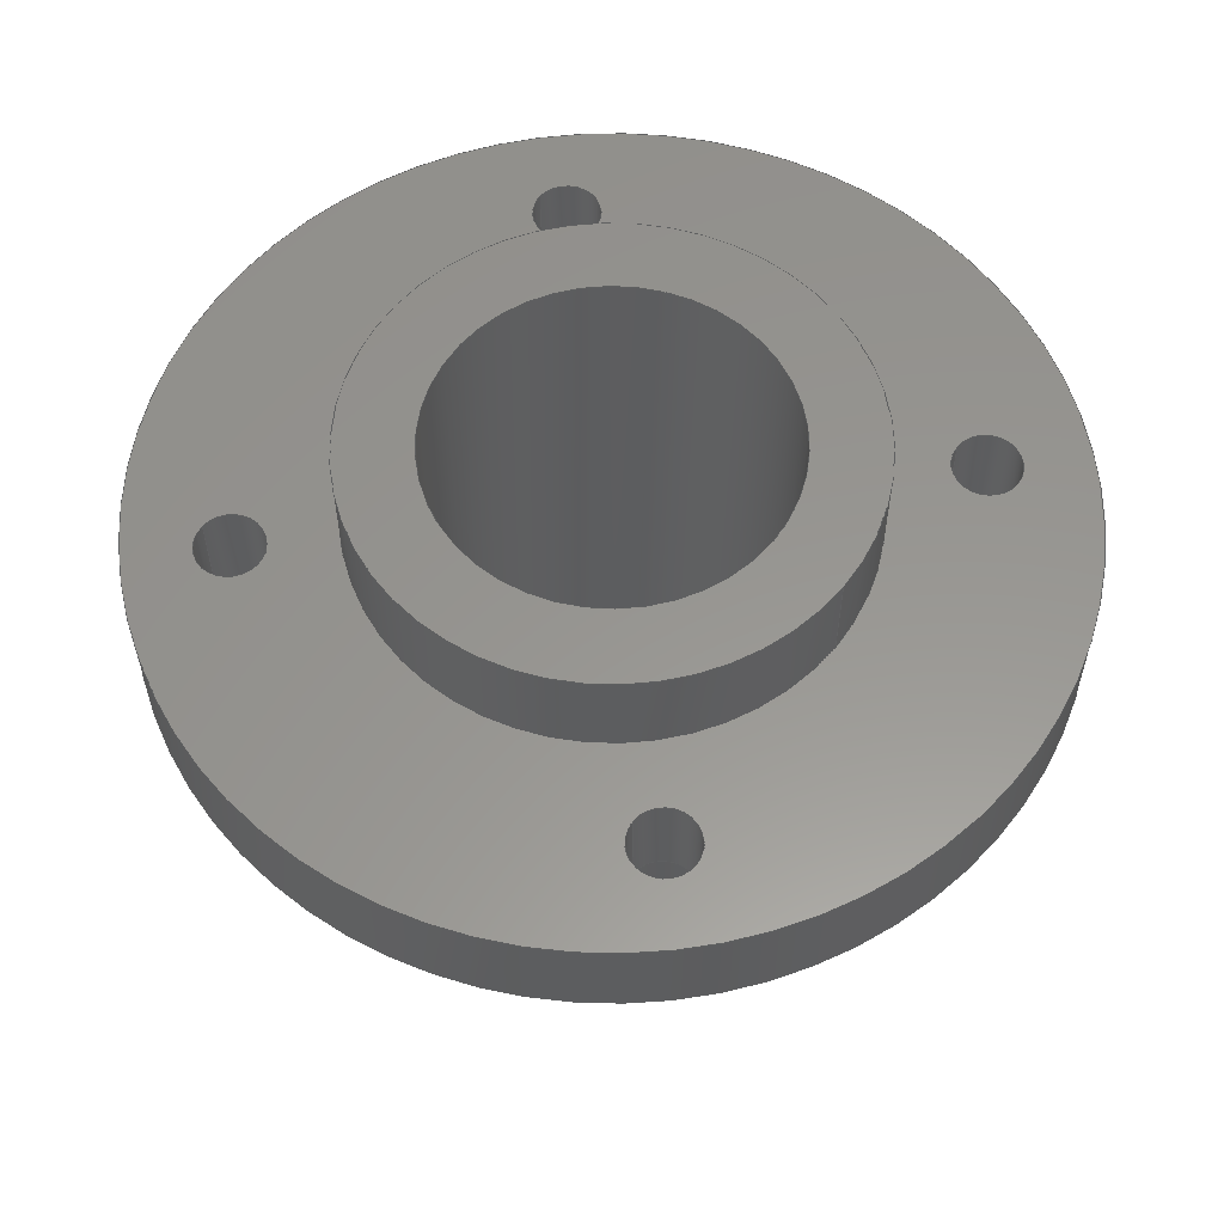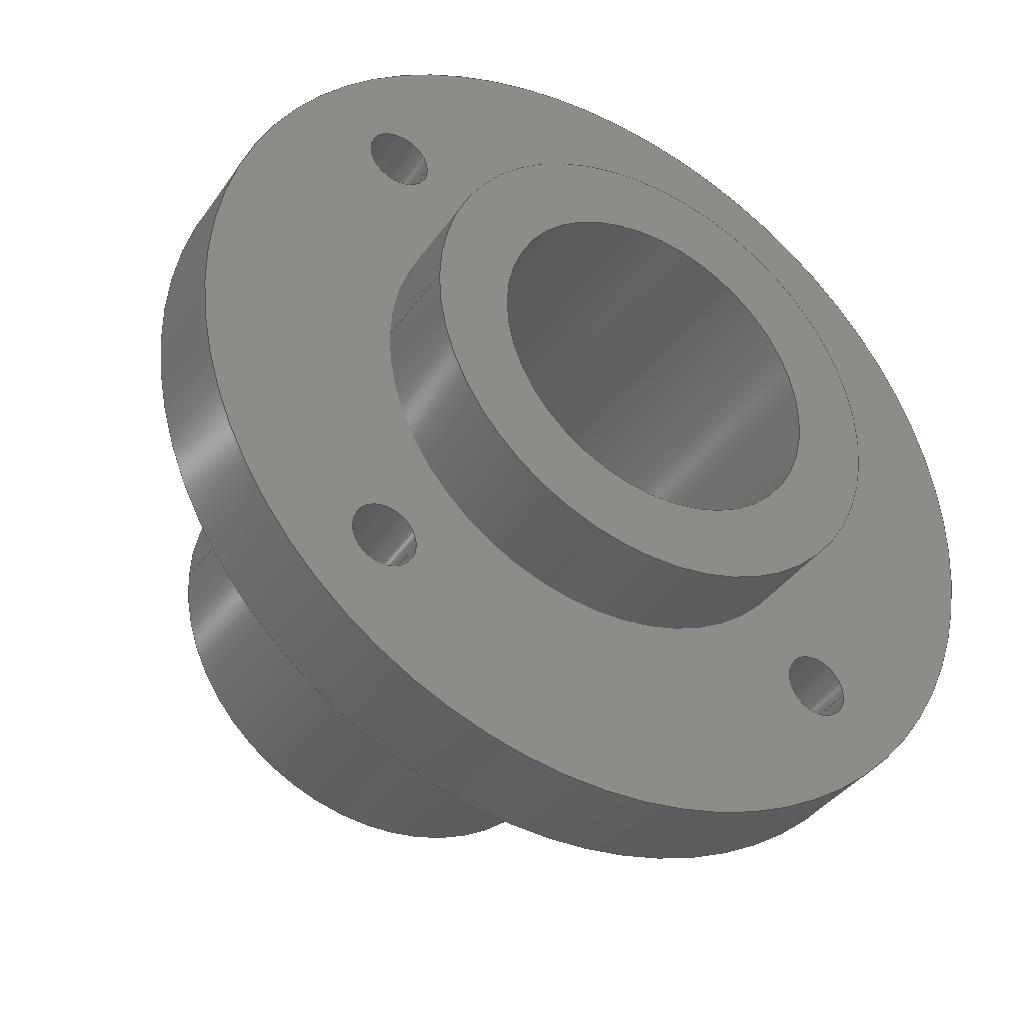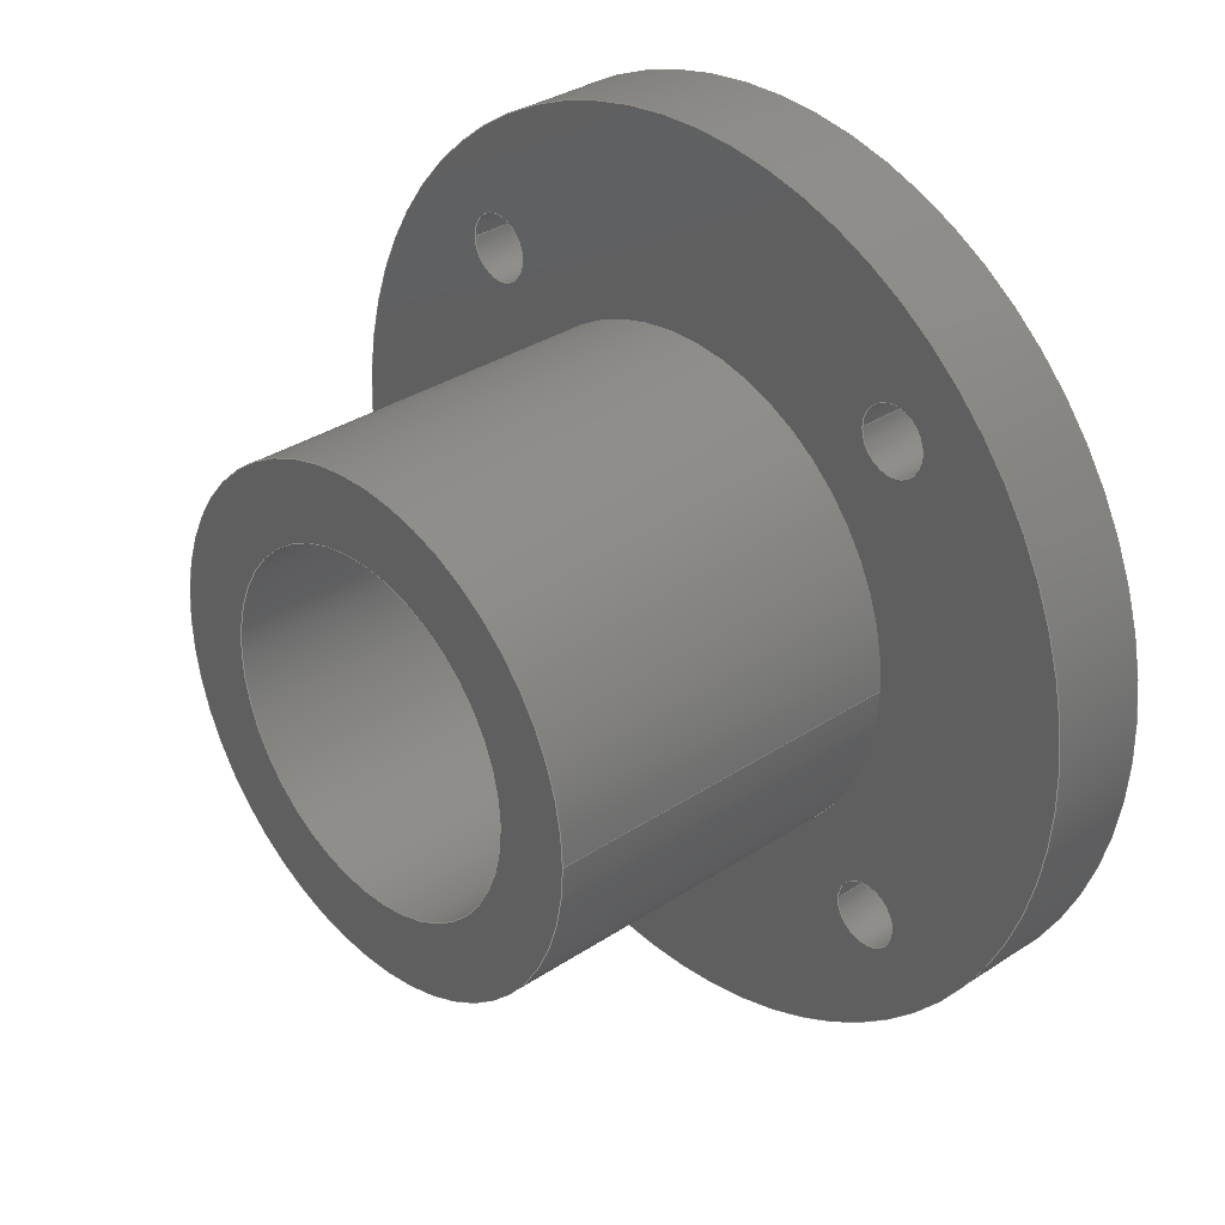
<metadata>
{"format":"step","ext":"step","renderer":"f3d","projection":"perspective","resolution":1024,"background":"white","views":[{"elev":58.0,"azim":37.7,"up":"+Y"},{"elev":-37.7,"azim":149.3,"up":"+Z"},{"elev":32.7,"azim":47.3,"up":"+Z"}]}
</metadata>
<code>
ISO-10303-21;
DATA;
#1=MECHANICAL_DESIGN_GEOMETRIC_PRESENTATION_REPRESENTATION('',(#4),#362);
#2=SHAPE_REPRESENTATION_RELATIONSHIP('SRR','None',#369,#3);
#3=ADVANCED_BREP_SHAPE_REPRESENTATION('',(#5),#361);
#4=STYLED_ITEM('',(#378),#5);
#5=MANIFOLD_SOLID_BREP('Body1',#198);
#6=FACE_BOUND('',#36,.T.);
#7=FACE_BOUND('',#40,.T.);
#8=FACE_BOUND('',#42,.T.);
#9=FACE_BOUND('',#43,.T.);
#10=FACE_BOUND('',#44,.T.);
#11=FACE_BOUND('',#45,.T.);
#12=FACE_BOUND('',#46,.T.);
#13=FACE_BOUND('',#53,.T.);
#14=FACE_BOUND('',#54,.T.);
#15=FACE_BOUND('',#55,.T.);
#16=FACE_BOUND('',#56,.T.);
#17=FACE_BOUND('',#57,.T.);
#18=PLANE('',#215);
#19=PLANE('',#222);
#20=PLANE('',#223);
#21=PLANE('',#239);
#22=FACE_OUTER_BOUND('',#34,.T.);
#23=FACE_OUTER_BOUND('',#35,.T.);
#24=FACE_OUTER_BOUND('',#37,.T.);
#25=FACE_OUTER_BOUND('',#38,.T.);
#26=FACE_OUTER_BOUND('',#39,.T.);
#27=FACE_OUTER_BOUND('',#41,.T.);
#28=FACE_OUTER_BOUND('',#47,.T.);
#29=FACE_OUTER_BOUND('',#48,.T.);
#30=FACE_OUTER_BOUND('',#49,.T.);
#31=FACE_OUTER_BOUND('',#50,.T.);
#32=FACE_OUTER_BOUND('',#51,.T.);
#33=FACE_OUTER_BOUND('',#52,.T.);
#34=EDGE_LOOP('',(#130,#131,#132,#133));
#35=EDGE_LOOP('',(#134));
#36=EDGE_LOOP('',(#135));
#37=EDGE_LOOP('',(#136,#137,#138,#139));
#38=EDGE_LOOP('',(#140,#141,#142,#143));
#39=EDGE_LOOP('',(#144));
#40=EDGE_LOOP('',(#145));
#41=EDGE_LOOP('',(#146));
#42=EDGE_LOOP('',(#147));
#43=EDGE_LOOP('',(#148));
#44=EDGE_LOOP('',(#149));
#45=EDGE_LOOP('',(#150));
#46=EDGE_LOOP('',(#151));
#47=EDGE_LOOP('',(#152,#153,#154,#155));
#48=EDGE_LOOP('',(#156,#157,#158,#159));
#49=EDGE_LOOP('',(#160,#161,#162,#163));
#50=EDGE_LOOP('',(#164,#165,#166,#167));
#51=EDGE_LOOP('',(#168,#169,#170,#171));
#52=EDGE_LOOP('',(#172));
#53=EDGE_LOOP('',(#173));
#54=EDGE_LOOP('',(#174));
#55=EDGE_LOOP('',(#175));
#56=EDGE_LOOP('',(#176));
#57=EDGE_LOOP('',(#177));
#58=LINE('',#311,#66);
#59=LINE('',#319,#67);
#60=LINE('',#324,#68);
#61=LINE('',#340,#69);
#62=LINE('',#344,#70);
#63=LINE('',#348,#71);
#64=LINE('',#352,#72);
#65=LINE('',#356,#73);
#66=VECTOR('',#246,2.5);
#67=VECTOR('',#257,1.75);
#68=VECTOR('',#262,2.5);
#69=VECTOR('',#281,0.34);
#70=VECTOR('',#286,0.34);
#71=VECTOR('',#291,0.34);
#72=VECTOR('',#296,0.34);
#73=VECTOR('',#301,4.5);
#74=CIRCLE('',#213,2.5);
#75=CIRCLE('',#214,2.5);
#76=CIRCLE('',#216,1.75);
#77=CIRCLE('',#218,1.75);
#78=CIRCLE('',#220,2.5);
#79=CIRCLE('',#221,2.5);
#80=CIRCLE('',#224,4.5);
#81=CIRCLE('',#225,0.34);
#82=CIRCLE('',#226,0.34);
#83=CIRCLE('',#227,0.34);
#84=CIRCLE('',#228,0.34);
#85=CIRCLE('',#230,0.34);
#86=CIRCLE('',#232,0.34);
#87=CIRCLE('',#234,0.34);
#88=CIRCLE('',#236,0.34);
#89=CIRCLE('',#238,4.5);
#90=VERTEX_POINT('',#308);
#91=VERTEX_POINT('',#310);
#92=VERTEX_POINT('',#314);
#93=VERTEX_POINT('',#317);
#94=VERTEX_POINT('',#321);
#95=VERTEX_POINT('',#323);
#96=VERTEX_POINT('',#328);
#97=VERTEX_POINT('',#330);
#98=VERTEX_POINT('',#332);
#99=VERTEX_POINT('',#334);
#100=VERTEX_POINT('',#336);
#101=VERTEX_POINT('',#339);
#102=VERTEX_POINT('',#343);
#103=VERTEX_POINT('',#347);
#104=VERTEX_POINT('',#351);
#105=VERTEX_POINT('',#355);
#106=EDGE_CURVE('',#90,#90,#74,.T.);
#107=EDGE_CURVE('',#90,#91,#58,.T.);
#108=EDGE_CURVE('',#91,#91,#75,.T.);
#109=EDGE_CURVE('',#92,#92,#76,.T.);
#110=EDGE_CURVE('',#93,#93,#77,.T.);
#111=EDGE_CURVE('',#93,#92,#59,.T.);
#112=EDGE_CURVE('',#94,#94,#78,.T.);
#113=EDGE_CURVE('',#94,#95,#60,.T.);
#114=EDGE_CURVE('',#95,#95,#79,.T.);
#115=EDGE_CURVE('',#96,#96,#80,.T.);
#116=EDGE_CURVE('',#97,#97,#81,.T.);
#117=EDGE_CURVE('',#98,#98,#82,.T.);
#118=EDGE_CURVE('',#99,#99,#83,.T.);
#119=EDGE_CURVE('',#100,#100,#84,.T.);
#120=EDGE_CURVE('',#97,#101,#61,.T.);
#121=EDGE_CURVE('',#101,#101,#85,.T.);
#122=EDGE_CURVE('',#98,#102,#62,.T.);
#123=EDGE_CURVE('',#102,#102,#86,.T.);
#124=EDGE_CURVE('',#99,#103,#63,.T.);
#125=EDGE_CURVE('',#103,#103,#87,.T.);
#126=EDGE_CURVE('',#100,#104,#64,.T.);
#127=EDGE_CURVE('',#104,#104,#88,.T.);
#128=EDGE_CURVE('',#96,#105,#65,.T.);
#129=EDGE_CURVE('',#105,#105,#89,.T.);
#130=ORIENTED_EDGE('',*,*,#106,.F.);
#131=ORIENTED_EDGE('',*,*,#107,.T.);
#132=ORIENTED_EDGE('',*,*,#108,.F.);
#133=ORIENTED_EDGE('',*,*,#107,.F.);
#134=ORIENTED_EDGE('',*,*,#106,.T.);
#135=ORIENTED_EDGE('',*,*,#109,.T.);
#136=ORIENTED_EDGE('',*,*,#110,.F.);
#137=ORIENTED_EDGE('',*,*,#111,.T.);
#138=ORIENTED_EDGE('',*,*,#109,.F.);
#139=ORIENTED_EDGE('',*,*,#111,.F.);
#140=ORIENTED_EDGE('',*,*,#112,.F.);
#141=ORIENTED_EDGE('',*,*,#113,.T.);
#142=ORIENTED_EDGE('',*,*,#114,.F.);
#143=ORIENTED_EDGE('',*,*,#113,.F.);
#144=ORIENTED_EDGE('',*,*,#112,.T.);
#145=ORIENTED_EDGE('',*,*,#110,.T.);
#146=ORIENTED_EDGE('',*,*,#115,.T.);
#147=ORIENTED_EDGE('',*,*,#116,.T.);
#148=ORIENTED_EDGE('',*,*,#117,.T.);
#149=ORIENTED_EDGE('',*,*,#118,.T.);
#150=ORIENTED_EDGE('',*,*,#119,.T.);
#151=ORIENTED_EDGE('',*,*,#114,.T.);
#152=ORIENTED_EDGE('',*,*,#116,.F.);
#153=ORIENTED_EDGE('',*,*,#120,.T.);
#154=ORIENTED_EDGE('',*,*,#121,.T.);
#155=ORIENTED_EDGE('',*,*,#120,.F.);
#156=ORIENTED_EDGE('',*,*,#117,.F.);
#157=ORIENTED_EDGE('',*,*,#122,.T.);
#158=ORIENTED_EDGE('',*,*,#123,.T.);
#159=ORIENTED_EDGE('',*,*,#122,.F.);
#160=ORIENTED_EDGE('',*,*,#118,.F.);
#161=ORIENTED_EDGE('',*,*,#124,.T.);
#162=ORIENTED_EDGE('',*,*,#125,.T.);
#163=ORIENTED_EDGE('',*,*,#124,.F.);
#164=ORIENTED_EDGE('',*,*,#119,.F.);
#165=ORIENTED_EDGE('',*,*,#126,.T.);
#166=ORIENTED_EDGE('',*,*,#127,.T.);
#167=ORIENTED_EDGE('',*,*,#126,.F.);
#168=ORIENTED_EDGE('',*,*,#115,.F.);
#169=ORIENTED_EDGE('',*,*,#128,.T.);
#170=ORIENTED_EDGE('',*,*,#129,.T.);
#171=ORIENTED_EDGE('',*,*,#128,.F.);
#172=ORIENTED_EDGE('',*,*,#129,.F.);
#173=ORIENTED_EDGE('',*,*,#108,.T.);
#174=ORIENTED_EDGE('',*,*,#127,.F.);
#175=ORIENTED_EDGE('',*,*,#125,.F.);
#176=ORIENTED_EDGE('',*,*,#123,.F.);
#177=ORIENTED_EDGE('',*,*,#121,.F.);
#178=CYLINDRICAL_SURFACE('',#212,2.5);
#179=CYLINDRICAL_SURFACE('',#217,1.75);
#180=CYLINDRICAL_SURFACE('',#219,2.5);
#181=CYLINDRICAL_SURFACE('',#229,0.34);
#182=CYLINDRICAL_SURFACE('',#231,0.34);
#183=CYLINDRICAL_SURFACE('',#233,0.34);
#184=CYLINDRICAL_SURFACE('',#235,0.34);
#185=CYLINDRICAL_SURFACE('',#237,4.5);
#186=ADVANCED_FACE('',(#22),#178,.T.);
#187=ADVANCED_FACE('',(#23,#6),#18,.F.);
#188=ADVANCED_FACE('',(#24),#179,.F.);
#189=ADVANCED_FACE('',(#25),#180,.T.);
#190=ADVANCED_FACE('',(#26,#7),#19,.T.);
#191=ADVANCED_FACE('',(#27,#8,#9,#10,#11,#12),#20,.T.);
#192=ADVANCED_FACE('',(#28),#181,.F.);
#193=ADVANCED_FACE('',(#29),#182,.F.);
#194=ADVANCED_FACE('',(#30),#183,.F.);
#195=ADVANCED_FACE('',(#31),#184,.F.);
#196=ADVANCED_FACE('',(#32),#185,.T.);
#197=ADVANCED_FACE('',(#33,#13,#14,#15,#16,#17),#21,.F.);
#198=CLOSED_SHELL('',(#186,#187,#188,#189,#190,#191,#192,#193,#194,#195,
#196,#197));
#199=DERIVED_UNIT_ELEMENT(#201,1);
#200=DERIVED_UNIT_ELEMENT(#364,3);
#201=(
MASS_UNIT()
NAMED_UNIT(*)
SI_UNIT(.KILO.,.GRAM.)
);
#202=DERIVED_UNIT((#199,#200));
#203=MEASURE_REPRESENTATION_ITEM('density measure',
POSITIVE_RATIO_MEASURE(7850),#202);
#204=PROPERTY_DEFINITION_REPRESENTATION(#209,#206);
#205=PROPERTY_DEFINITION_REPRESENTATION(#210,#207);
#206=REPRESENTATION('material name',(#208),#361);
#207=REPRESENTATION('density',(#203),#361);
#208=DESCRIPTIVE_REPRESENTATION_ITEM('Steel','Steel');
#209=PROPERTY_DEFINITION('material property','material name',#371);
#210=PROPERTY_DEFINITION('material property','density of part',#371);
#211=AXIS2_PLACEMENT_3D('placement',#306,#240,#241);
#212=AXIS2_PLACEMENT_3D('',#307,#242,#243);
#213=AXIS2_PLACEMENT_3D('',#309,#244,#245);
#214=AXIS2_PLACEMENT_3D('',#312,#247,#248);
#215=AXIS2_PLACEMENT_3D('',#313,#249,#250);
#216=AXIS2_PLACEMENT_3D('',#315,#251,#252);
#217=AXIS2_PLACEMENT_3D('',#316,#253,#254);
#218=AXIS2_PLACEMENT_3D('',#318,#255,#256);
#219=AXIS2_PLACEMENT_3D('',#320,#258,#259);
#220=AXIS2_PLACEMENT_3D('',#322,#260,#261);
#221=AXIS2_PLACEMENT_3D('',#325,#263,#264);
#222=AXIS2_PLACEMENT_3D('',#326,#265,#266);
#223=AXIS2_PLACEMENT_3D('',#327,#267,#268);
#224=AXIS2_PLACEMENT_3D('',#329,#269,#270);
#225=AXIS2_PLACEMENT_3D('',#331,#271,#272);
#226=AXIS2_PLACEMENT_3D('',#333,#273,#274);
#227=AXIS2_PLACEMENT_3D('',#335,#275,#276);
#228=AXIS2_PLACEMENT_3D('',#337,#277,#278);
#229=AXIS2_PLACEMENT_3D('',#338,#279,#280);
#230=AXIS2_PLACEMENT_3D('',#341,#282,#283);
#231=AXIS2_PLACEMENT_3D('',#342,#284,#285);
#232=AXIS2_PLACEMENT_3D('',#345,#287,#288);
#233=AXIS2_PLACEMENT_3D('',#346,#289,#290);
#234=AXIS2_PLACEMENT_3D('',#349,#292,#293);
#235=AXIS2_PLACEMENT_3D('',#350,#294,#295);
#236=AXIS2_PLACEMENT_3D('',#353,#297,#298);
#237=AXIS2_PLACEMENT_3D('',#354,#299,#300);
#238=AXIS2_PLACEMENT_3D('',#357,#302,#303);
#239=AXIS2_PLACEMENT_3D('',#358,#304,#305);
#240=DIRECTION('axis',(0,0,1));
#241=DIRECTION('refdir',(1,0,0));
#242=DIRECTION('center_axis',(0,-1,0));
#243=DIRECTION('ref_axis',(-1,0,0));
#244=DIRECTION('center_axis',(0,-1,0));
#245=DIRECTION('ref_axis',(-1,0,0));
#246=DIRECTION('',(0,1,0));
#247=DIRECTION('center_axis',(0,1,0));
#248=DIRECTION('ref_axis',(-1,0,0));
#249=DIRECTION('center_axis',(0,1,0));
#250=DIRECTION('ref_axis',(-1,0,0));
#251=DIRECTION('center_axis',(0,1,0));
#252=DIRECTION('ref_axis',(-1,0,0));
#253=DIRECTION('center_axis',(0,1,0));
#254=DIRECTION('ref_axis',(-1,0,0));
#255=DIRECTION('center_axis',(0,-1,0));
#256=DIRECTION('ref_axis',(-1,0,0));
#257=DIRECTION('',(0,-1,0));
#258=DIRECTION('center_axis',(0,1,0));
#259=DIRECTION('ref_axis',(-1,0,0));
#260=DIRECTION('center_axis',(0,1,0));
#261=DIRECTION('ref_axis',(-1,0,0));
#262=DIRECTION('',(0,-1,0));
#263=DIRECTION('center_axis',(0,-1,0));
#264=DIRECTION('ref_axis',(-1,0,0));
#265=DIRECTION('center_axis',(0,1,0));
#266=DIRECTION('ref_axis',(-1,0,0));
#267=DIRECTION('center_axis',(0,1,0));
#268=DIRECTION('ref_axis',(1,0,0));
#269=DIRECTION('center_axis',(0,1,0));
#270=DIRECTION('ref_axis',(1,0,0));
#271=DIRECTION('center_axis',(0,-1,0));
#272=DIRECTION('ref_axis',(1,0,0));
#273=DIRECTION('center_axis',(0,-1,0));
#274=DIRECTION('ref_axis',(1,0,0));
#275=DIRECTION('center_axis',(0,-1,0));
#276=DIRECTION('ref_axis',(1,0,0));
#277=DIRECTION('center_axis',(0,-1,0));
#278=DIRECTION('ref_axis',(1,0,0));
#279=DIRECTION('center_axis',(0,1,0));
#280=DIRECTION('ref_axis',(1,0,0));
#281=DIRECTION('',(0,-1,0));
#282=DIRECTION('center_axis',(0,-1,0));
#283=DIRECTION('ref_axis',(1,0,0));
#284=DIRECTION('center_axis',(0,1,0));
#285=DIRECTION('ref_axis',(1,0,0));
#286=DIRECTION('',(0,-1,0));
#287=DIRECTION('center_axis',(0,-1,0));
#288=DIRECTION('ref_axis',(1,0,0));
#289=DIRECTION('center_axis',(0,1,0));
#290=DIRECTION('ref_axis',(1,0,0));
#291=DIRECTION('',(0,-1,0));
#292=DIRECTION('center_axis',(0,-1,0));
#293=DIRECTION('ref_axis',(1,0,0));
#294=DIRECTION('center_axis',(0,1,0));
#295=DIRECTION('ref_axis',(1,0,0));
#296=DIRECTION('',(0,-1,0));
#297=DIRECTION('center_axis',(0,-1,0));
#298=DIRECTION('ref_axis',(1,0,0));
#299=DIRECTION('center_axis',(0,1,0));
#300=DIRECTION('ref_axis',(1,0,0));
#301=DIRECTION('',(0,-1,0));
#302=DIRECTION('center_axis',(0,1,0));
#303=DIRECTION('ref_axis',(1,0,0));
#304=DIRECTION('center_axis',(0,1,0));
#305=DIRECTION('ref_axis',(1,0,0));
#306=CARTESIAN_POINT('',(0,0,0));
#307=CARTESIAN_POINT('Origin',(0,1,0));
#308=CARTESIAN_POINT('',(2.5,-3.7,-3.062e-16));
#309=CARTESIAN_POINT('Origin',(0,-3.7,0));
#310=CARTESIAN_POINT('',(2.5,0,-3.062e-16));
#311=CARTESIAN_POINT('',(2.5,1,3.062e-16));
#312=CARTESIAN_POINT('Origin',(0,0,0));
#313=CARTESIAN_POINT('Origin',(0,-3.7,0));
#314=CARTESIAN_POINT('',(1.75,-3.7,-2.143e-16));
#315=CARTESIAN_POINT('Origin',(0,-3.7,0));
#316=CARTESIAN_POINT('Origin',(0,1,0));
#317=CARTESIAN_POINT('',(1.75,2,-2.143e-16));
#318=CARTESIAN_POINT('Origin',(0,2,0));
#319=CARTESIAN_POINT('',(1.75,1,-2.143e-16));
#320=CARTESIAN_POINT('Origin',(0,1,0));
#321=CARTESIAN_POINT('',(2.5,2,-3.062e-16));
#322=CARTESIAN_POINT('Origin',(0,2,0));
#323=CARTESIAN_POINT('',(2.5,1,-3.062e-16));
#324=CARTESIAN_POINT('',(2.5,1,-3.062e-16));
#325=CARTESIAN_POINT('Origin',(0,1,0));
#326=CARTESIAN_POINT('Origin',(0,2,0));
#327=CARTESIAN_POINT('Origin',(0,1,0));
#328=CARTESIAN_POINT('',(-4.5,1,4.441e-16));
#329=CARTESIAN_POINT('Origin',(0,1,0));
#330=CARTESIAN_POINT('',(2.135,1,2.475));
#331=CARTESIAN_POINT('Origin',(2.475,1,2.475));
#332=CARTESIAN_POINT('',(2.135,1,-2.475));
#333=CARTESIAN_POINT('Origin',(2.475,1,-2.475));
#334=CARTESIAN_POINT('',(-2.815,1,-2.475));
#335=CARTESIAN_POINT('Origin',(-2.475,1,-2.475));
#336=CARTESIAN_POINT('',(-2.815,1,2.475));
#337=CARTESIAN_POINT('Origin',(-2.475,1,2.475));
#338=CARTESIAN_POINT('Origin',(2.475,0,2.475));
#339=CARTESIAN_POINT('',(2.135,0,2.475));
#340=CARTESIAN_POINT('',(2.135,0,2.475));
#341=CARTESIAN_POINT('Origin',(2.475,0,2.475));
#342=CARTESIAN_POINT('Origin',(2.475,0,-2.475));
#343=CARTESIAN_POINT('',(2.135,0,-2.475));
#344=CARTESIAN_POINT('',(2.135,0,-2.475));
#345=CARTESIAN_POINT('Origin',(2.475,0,-2.475));
#346=CARTESIAN_POINT('Origin',(-2.475,0,-2.475));
#347=CARTESIAN_POINT('',(-2.815,0,-2.475));
#348=CARTESIAN_POINT('',(-2.815,0,-2.475));
#349=CARTESIAN_POINT('Origin',(-2.475,0,-2.475));
#350=CARTESIAN_POINT('Origin',(-2.475,0,2.475));
#351=CARTESIAN_POINT('',(-2.815,0,2.475));
#352=CARTESIAN_POINT('',(-2.815,0,2.475));
#353=CARTESIAN_POINT('Origin',(-2.475,0,2.475));
#354=CARTESIAN_POINT('Origin',(0,0,0));
#355=CARTESIAN_POINT('',(-4.5,0,5.511e-16));
#356=CARTESIAN_POINT('',(-4.5,0,5.511e-16));
#357=CARTESIAN_POINT('Origin',(0,0,0));
#358=CARTESIAN_POINT('Origin',(0,0,0));
#359=UNCERTAINTY_MEASURE_WITH_UNIT(LENGTH_MEASURE(0.001),#363,
'DISTANCE_ACCURACY_VALUE',
'Maximum model space distance between geometric entities at asserted c
onnectivities');
#360=UNCERTAINTY_MEASURE_WITH_UNIT(LENGTH_MEASURE(0.001),#363,
'DISTANCE_ACCURACY_VALUE',
'Maximum model space distance between geometric entities at asserted c
onnectivities');
#361=(
GEOMETRIC_REPRESENTATION_CONTEXT(3)
GLOBAL_UNCERTAINTY_ASSIGNED_CONTEXT((#359))
GLOBAL_UNIT_ASSIGNED_CONTEXT((#363,#365,#366))
REPRESENTATION_CONTEXT('','3D')
);
#362=(
GEOMETRIC_REPRESENTATION_CONTEXT(3)
GLOBAL_UNCERTAINTY_ASSIGNED_CONTEXT((#360))
GLOBAL_UNIT_ASSIGNED_CONTEXT((#363,#365,#366))
REPRESENTATION_CONTEXT('','3D')
);
#363=(
LENGTH_UNIT()
NAMED_UNIT(*)
SI_UNIT(.CENTI.,.METRE.)
);
#364=(
LENGTH_UNIT()
NAMED_UNIT(*)
SI_UNIT($,.METRE.)
);
#365=(
NAMED_UNIT(*)
PLANE_ANGLE_UNIT()
SI_UNIT($,.RADIAN.)
);
#366=(
NAMED_UNIT(*)
SI_UNIT($,.STERADIAN.)
SOLID_ANGLE_UNIT()
);
#367=SHAPE_DEFINITION_REPRESENTATION(#368,#369);
#368=PRODUCT_DEFINITION_SHAPE('',$,#371);
#369=SHAPE_REPRESENTATION('',(#211),#361);
#370=PRODUCT_DEFINITION_CONTEXT('part definition',#375,'design');
#371=PRODUCT_DEFINITION('18-03-001100-1_18-03-001105-1-solid1',
'18-03-001100-1_18-03-001105-1-solid1',#372,#370);
#372=PRODUCT_DEFINITION_FORMATION('',$,#377);
#373=PRODUCT_RELATED_PRODUCT_CATEGORY(
'18-03-001100-1_18-03-001105-1-solid1',
'18-03-001100-1_18-03-001105-1-solid1',(#377));
#374=APPLICATION_PROTOCOL_DEFINITION('international standard',
'automotive_design',2009,#375);
#375=APPLICATION_CONTEXT(
'Core Data for Automotive Mechanical Design Process');
#376=PRODUCT_CONTEXT('part definition',#375,'mechanical');
#377=PRODUCT('18-03-001100-1_18-03-001105-1-solid1',
'18-03-001100-1_18-03-001105-1-solid1',$,(#376));
#378=PRESENTATION_STYLE_ASSIGNMENT((#379));
#379=SURFACE_STYLE_USAGE(.BOTH.,#380);
#380=SURFACE_SIDE_STYLE('',(#381));
#381=SURFACE_STYLE_FILL_AREA(#382);
#382=FILL_AREA_STYLE('Steel - Satin',(#383));
#383=FILL_AREA_STYLE_COLOUR('Steel - Satin',#384);
#384=COLOUR_RGB('Steel - Satin',0.6275,0.6275,0.6275);
ENDSEC;
END-ISO-10303-21;

</code>
